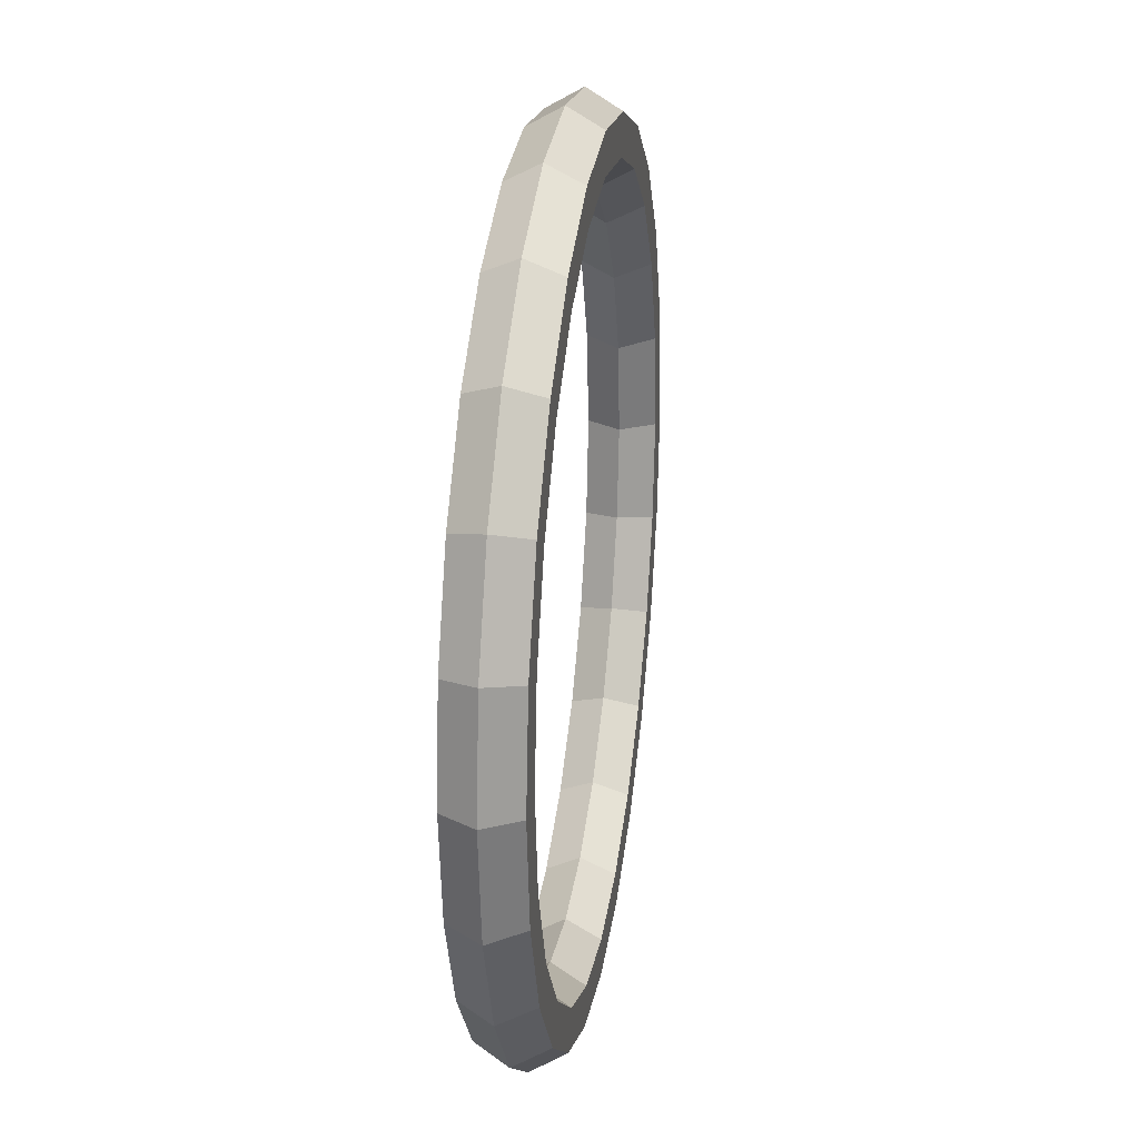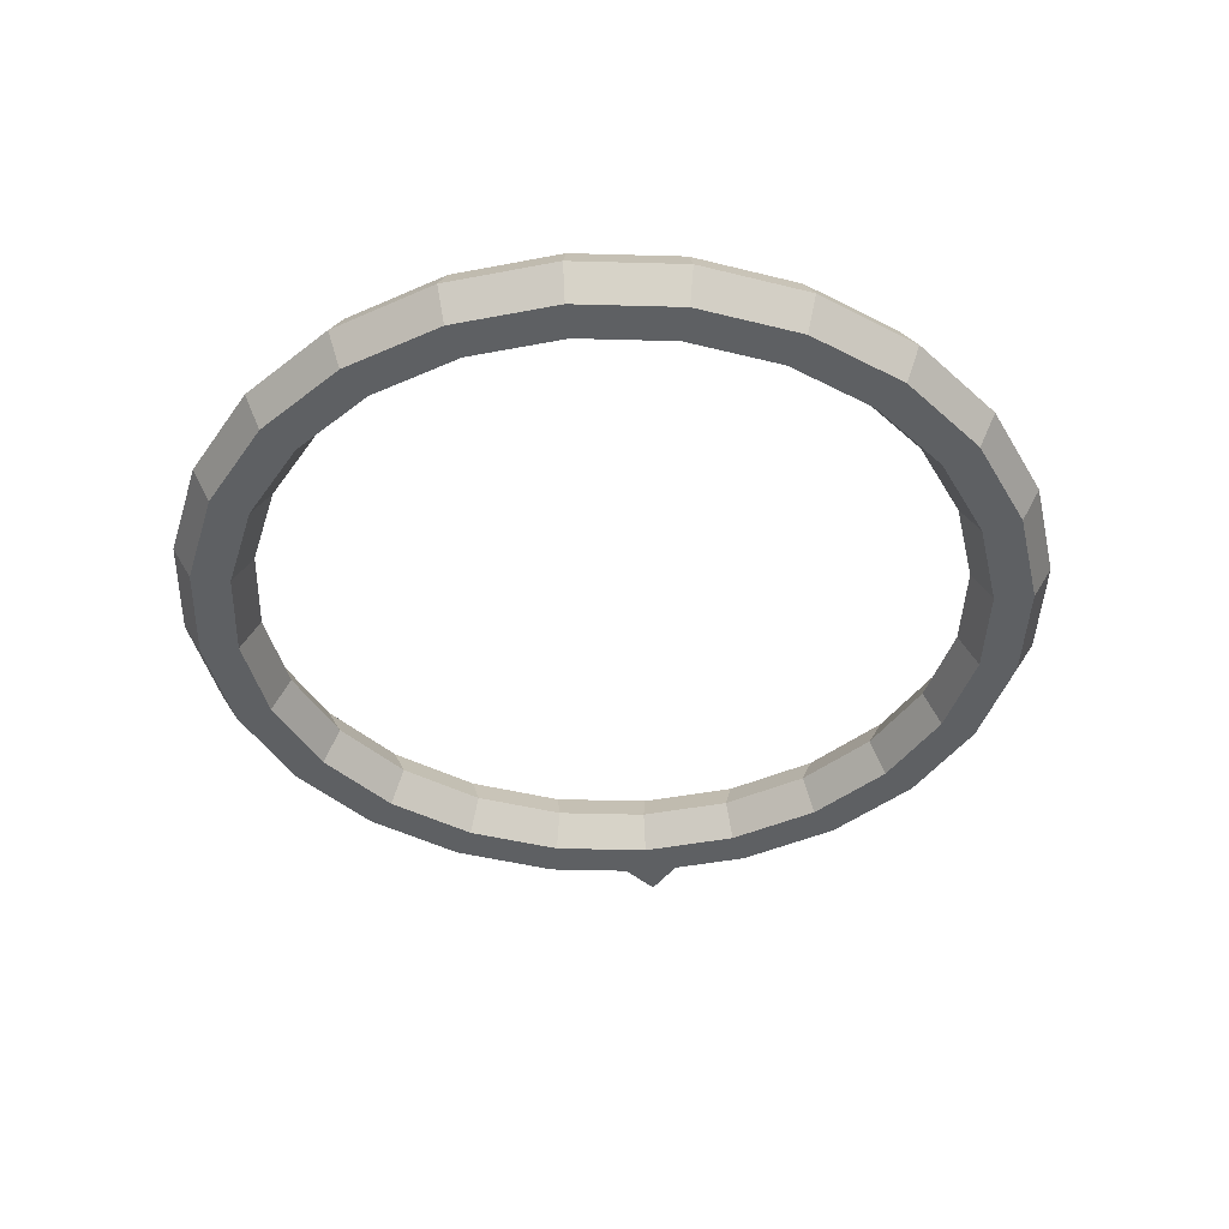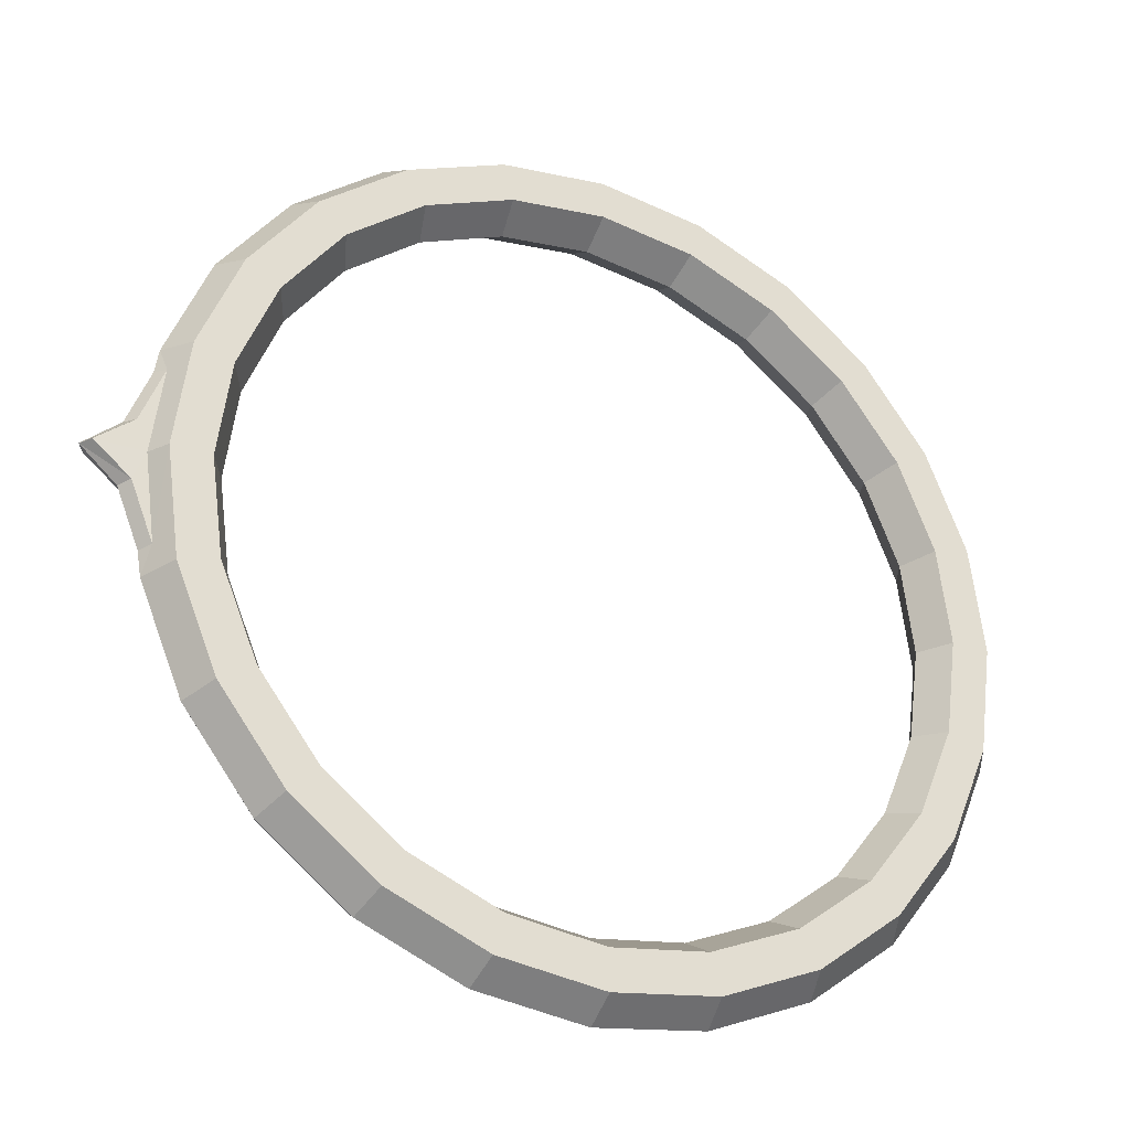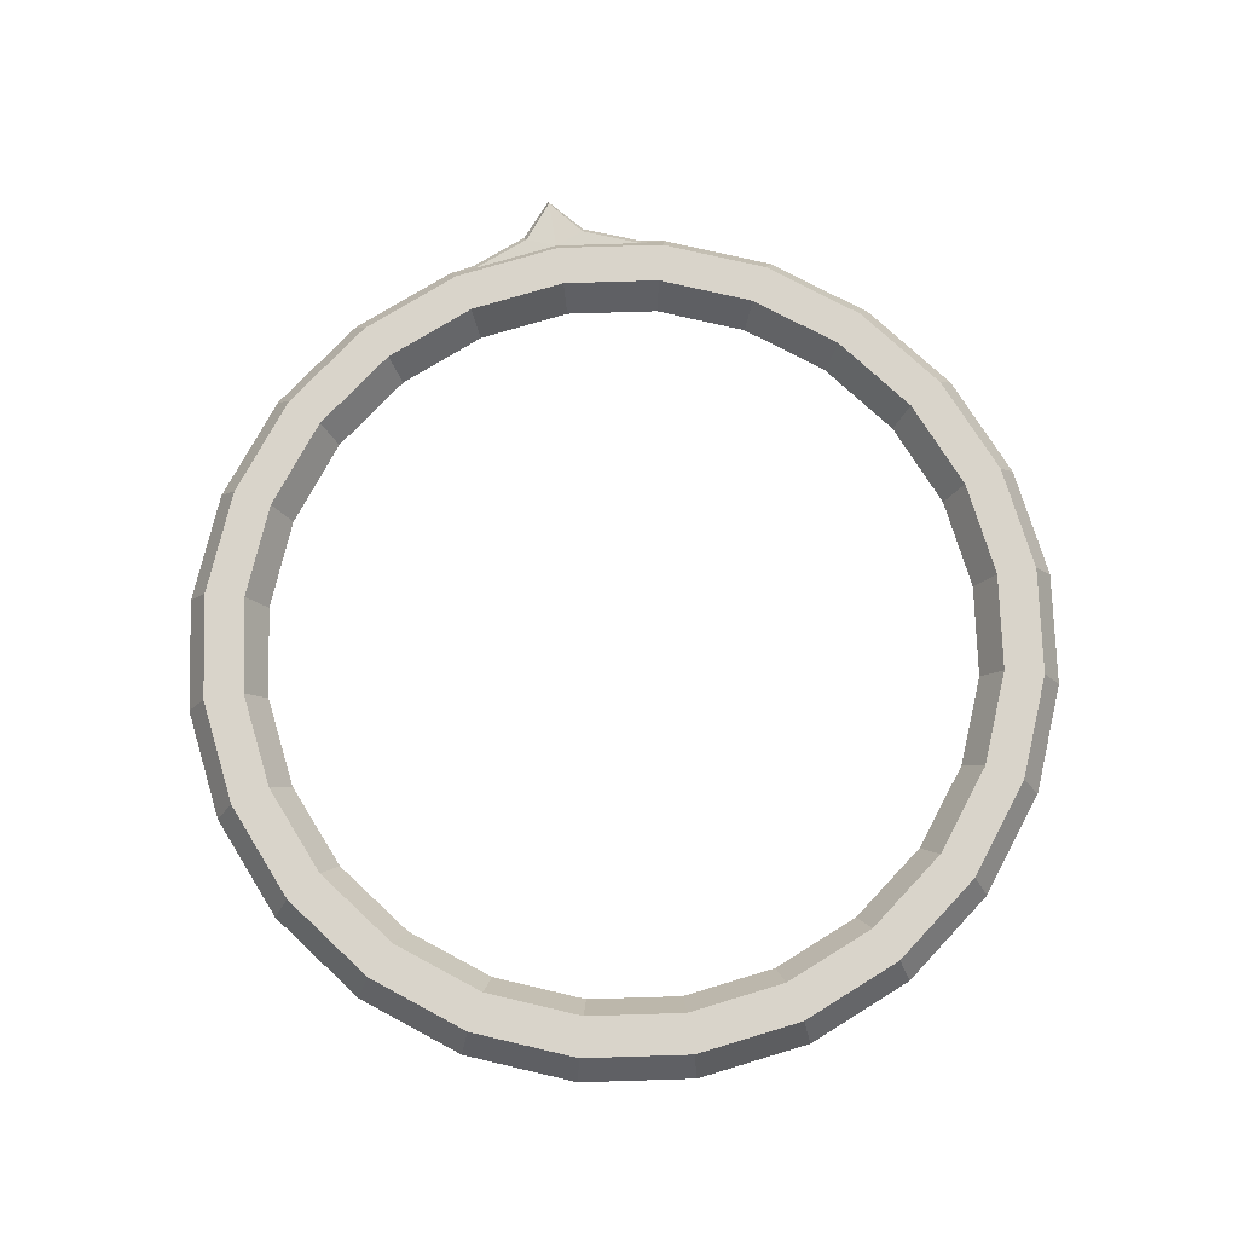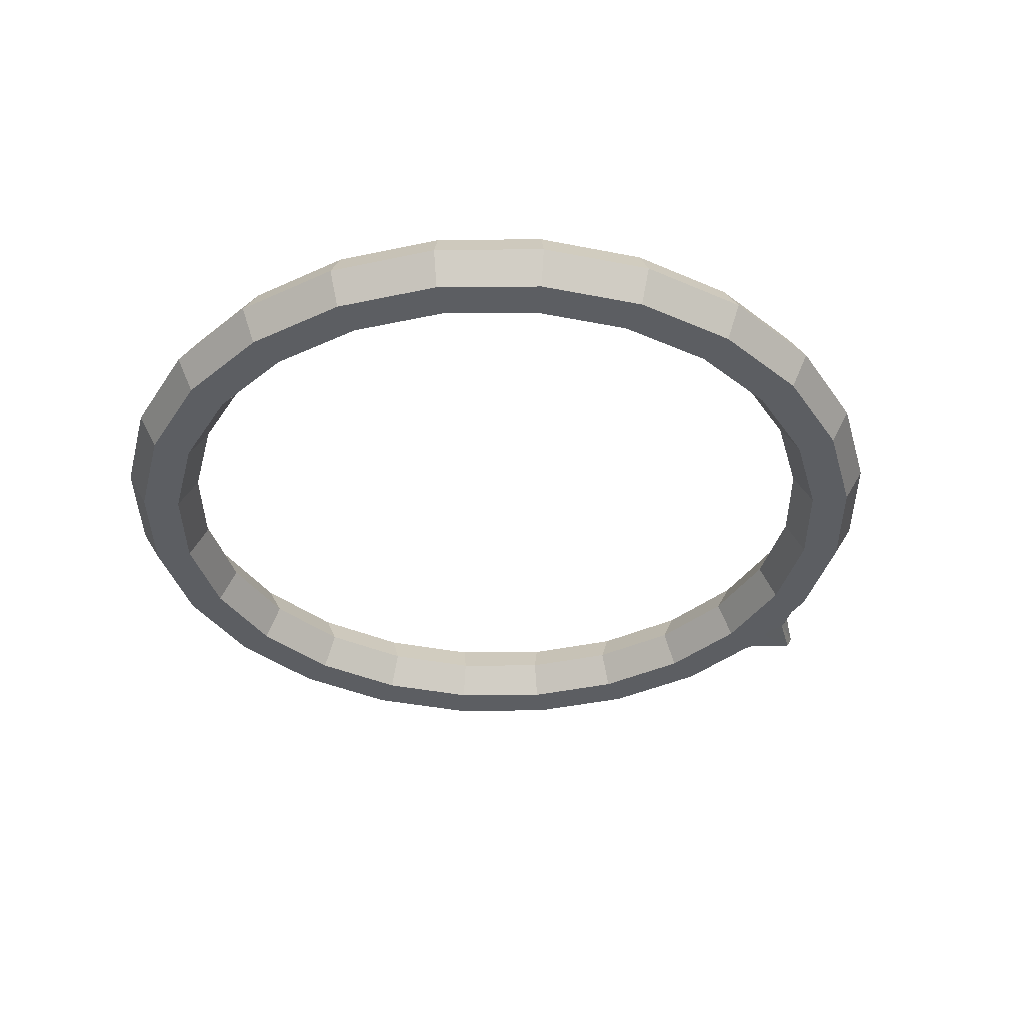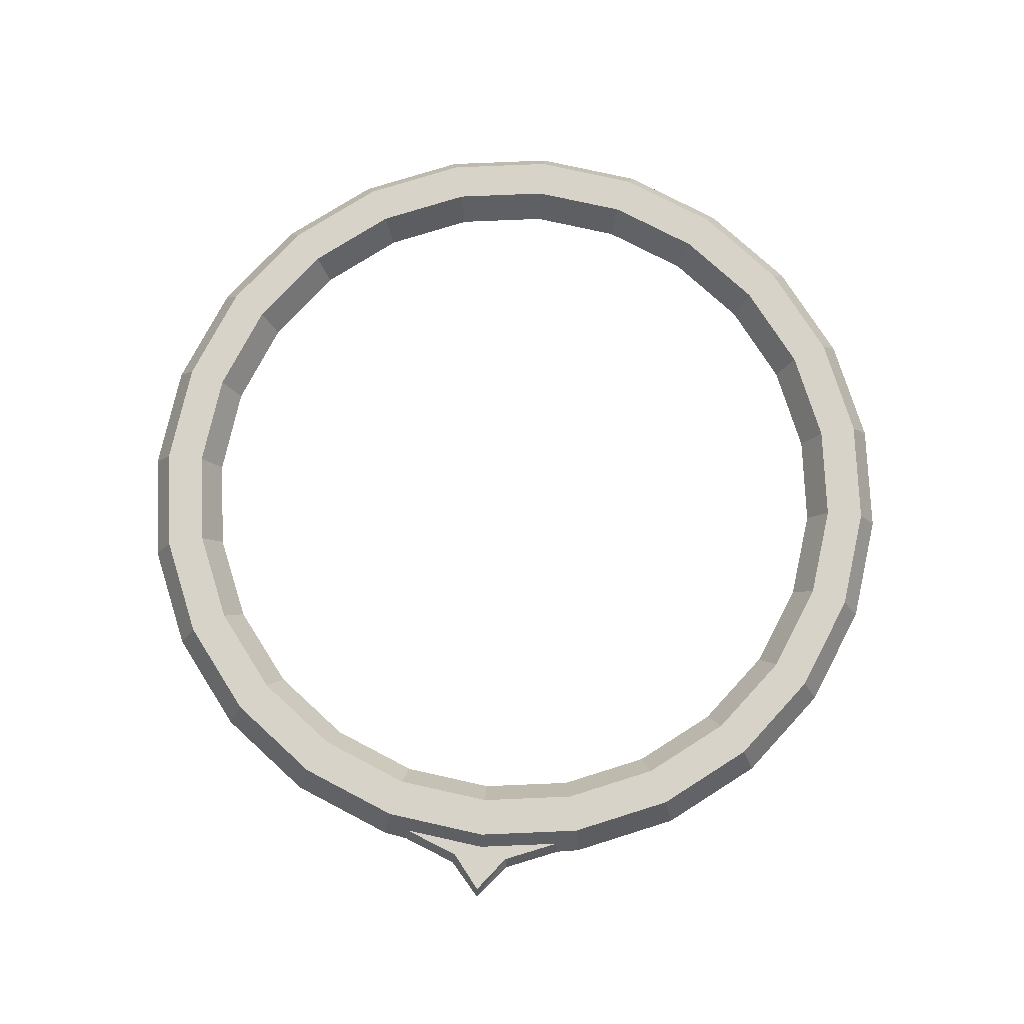
<metadata>
{"format":"obj","ext":"obj","renderer":"f3d","projection":"perspective","resolution":1024,"background":"white","views":[{"elev":25.5,"azim":-81.3,"up":"+Z"},{"elev":-42.2,"azim":-84.4,"up":"+Y"},{"elev":-29.2,"azim":152.8,"up":"+Z"},{"elev":74.8,"azim":-99.3,"up":"+Y"},{"elev":-37.5,"azim":-36.9,"up":"+Y"},{"elev":76.1,"azim":95.1,"up":"+Y"}]}
</metadata>
<code>
o Torus
v 1.222 -0 -0
v 1.05 0.0866 0
v 0.95 0.0866 0
v 0.9 0 0
v 0.95 -0.0866 0
v 1.081 -0.03263 -0
v 1.063 0 -0.2847
v 1.052 0.03286 -0.2183
v 0.9176 0.0866 -0.2459
v 0.8693 0 -0.2329
v 0.9176 -0.0866 -0.2459
v 1.052 -0.03286 -0.2183
v 0.9526 0 -0.55
v 0.9093 0.0866 -0.525
v 0.8227 0.0866 -0.475
v 0.7794 0 -0.45
v 0.8227 -0.0866 -0.475
v 0.9093 -0.0866 -0.525
v 0.7778 0 -0.7778
v 0.7425 0.0866 -0.7425
v 0.6718 0.0866 -0.6718
v 0.6364 0 -0.6364
v 0.6718 -0.0866 -0.6718
v 0.7425 -0.0866 -0.7425
v 0.55 0 -0.9526
v 0.525 0.0866 -0.9093
v 0.475 0.0866 -0.8227
v 0.45 0 -0.7794
v 0.475 -0.0866 -0.8227
v 0.525 -0.0866 -0.9093
v 0.2847 0 -1.063
v 0.2718 0.0866 -1.014
v 0.2459 0.0866 -0.9176
v 0.2329 0 -0.8693
v 0.2459 -0.0866 -0.9176
v 0.2718 -0.0866 -1.014
v 0 0 -1.1
v 0 0.0866 -1.05
v 0 0.0866 -0.95
v 0 0 -0.9
v 0 -0.0866 -0.95
v 0 -0.0866 -1.05
v -0.2847 0 -1.063
v -0.2718 0.0866 -1.014
v -0.2459 0.0866 -0.9176
v -0.2329 0 -0.8693
v -0.2459 -0.0866 -0.9176
v -0.2718 -0.0866 -1.014
v -0.55 0 -0.9526
v -0.525 0.0866 -0.9093
v -0.475 0.0866 -0.8227
v -0.45 0 -0.7794
v -0.475 -0.0866 -0.8227
v -0.525 -0.0866 -0.9093
v -0.7778 0 -0.7778
v -0.7425 0.0866 -0.7425
v -0.6718 0.0866 -0.6718
v -0.6364 0 -0.6364
v -0.6718 -0.0866 -0.6718
v -0.7425 -0.0866 -0.7425
v -0.9526 0 -0.55
v -0.9093 0.0866 -0.525
v -0.8227 0.0866 -0.475
v -0.7794 0 -0.45
v -0.8227 -0.0866 -0.475
v -0.9093 -0.0866 -0.525
v -1.063 0 -0.2847
v -1.014 0.0866 -0.2718
v -0.9176 0.0866 -0.2459
v -0.8693 0 -0.2329
v -0.9176 -0.0866 -0.2459
v -1.014 -0.0866 -0.2718
v -1.1 0 -0
v -1.05 0.0866 -0
v -0.95 0.0866 -0
v -0.9 0 -0
v -0.95 -0.0866 -0
v -1.05 -0.0866 -0
v -1.063 0 0.2847
v -1.014 0.0866 0.2718
v -0.9176 0.0866 0.2459
v -0.8693 0 0.2329
v -0.9176 -0.0866 0.2459
v -1.014 -0.0866 0.2718
v -0.9526 0 0.55
v -0.9093 0.0866 0.525
v -0.8227 0.0866 0.475
v -0.7794 0 0.45
v -0.8227 -0.0866 0.475
v -0.9093 -0.0866 0.525
v -0.7778 0 0.7778
v -0.7425 0.0866 0.7425
v -0.6718 0.0866 0.6718
v -0.6364 0 0.6364
v -0.6718 -0.0866 0.6718
v -0.7425 -0.0866 0.7425
v -0.55 0 0.9526
v -0.525 0.0866 0.9093
v -0.475 0.0866 0.8227
v -0.45 0 0.7794
v -0.475 -0.0866 0.8227
v -0.525 -0.0866 0.9093
v -0.2847 0 1.063
v -0.2718 0.0866 1.014
v -0.2459 0.0866 0.9176
v -0.2329 0 0.8693
v -0.2459 -0.0866 0.9176
v -0.2718 -0.0866 1.014
v 0 0 1.1
v 0 0.0866 1.05
v 0 0.0866 0.95
v 0 0 0.9
v 0 -0.0866 0.95
v 0 -0.0866 1.05
v 0.2847 0 1.063
v 0.2718 0.0866 1.014
v 0.2459 0.0866 0.9176
v 0.2329 0 0.8693
v 0.2459 -0.0866 0.9176
v 0.2718 -0.0866 1.014
v 0.55 0 0.9526
v 0.525 0.0866 0.9093
v 0.475 0.0866 0.8227
v 0.45 0 0.7794
v 0.475 -0.0866 0.8227
v 0.525 -0.0866 0.9093
v 0.7778 0 0.7778
v 0.7425 0.0866 0.7425
v 0.6718 0.0866 0.6718
v 0.6364 0 0.6364
v 0.6718 -0.0866 0.6718
v 0.7425 -0.0866 0.7425
v 0.9526 0 0.55
v 0.9093 0.0866 0.525
v 0.8227 0.0866 0.475
v 0.7794 0 0.45
v 0.8227 -0.0866 0.475
v 0.9093 -0.0866 0.525
v 1.073 0 0.2235
v 1.052 0.03286 0.2183
v 0.9176 0.0866 0.2459
v 0.8693 0 0.2329
v 0.9176 -0.0866 0.2459
v 1.052 -0.03286 0.2183
v 1.081 0.03263 -0
v 1.014 0.0866 -0.2718
v 1.05 -0.0866 0
v 1.014 -0.0866 -0.2718
v 1.063 0 0.2847
v 1.014 0.0866 0.2718
v 1.014 -0.0866 0.2718
v 1.073 0 -0.2235
v 1.081 0.03263 -0
v 1.073 0 -0.2235
v 1.081 -0.03263 -0
v 1.073 0 0.2235
v 1.052 0.03286 -0.2183
v 1.052 -0.03286 -0.2183
v 1.052 0.03286 0.2183
v 1.052 -0.03286 0.2183
v 1.203 0.03263 -0
v 1.13 -0 -0.07937
v 1.203 -0.03263 -0
v 1.13 -0 0.07937
v 1.11 0.03286 -0.07414
v 1.11 -0.03286 -0.07414
v 1.11 0.03286 0.07414
v 1.11 -0.03286 0.07414
f 8 153 157
f 146 3 2
f 9 4 3
f 4 11 5
f 11 147 5
f 140 156 159
f 13 146 7
f 14 9 146
f 9 16 10
f 16 11 10
f 17 148 11
f 18 7 148
f 13 20 14
f 14 21 15
f 15 22 16
f 22 17 16
f 23 18 17
f 24 13 18
f 19 26 20
f 26 21 20
f 27 22 21
f 28 23 22
f 29 24 23
f 30 19 24
f 31 26 25
f 32 27 26
f 33 28 27
f 34 29 28
f 29 36 30
f 30 31 25
f 37 32 31
f 38 33 32
f 39 34 33
f 40 35 34
f 41 36 35
f 42 31 36
f 43 38 37
f 38 45 39
f 45 40 39
f 40 47 41
f 47 42 41
f 42 43 37
f 43 50 44
f 50 45 44
f 51 46 45
f 52 47 46
f 53 48 47
f 54 43 48
f 55 50 49
f 50 57 51
f 57 52 51
f 52 59 53
f 59 54 53
f 60 49 54
f 61 56 55
f 56 63 57
f 63 58 57
f 64 59 58
f 65 60 59
f 60 61 55
f 67 62 61
f 62 69 63
f 69 64 63
f 70 65 64
f 71 66 65
f 72 61 66
f 73 68 67
f 74 69 68
f 75 70 69
f 70 77 71
f 77 72 71
f 78 67 72
f 79 74 73
f 80 75 74
f 81 76 75
f 82 77 76
f 83 78 77
f 78 79 73
f 79 86 80
f 86 81 80
f 87 82 81
f 88 83 82
f 89 84 83
f 90 79 84
f 91 86 85
f 92 87 86
f 93 88 87
f 88 95 89
f 89 96 90
f 96 85 90
f 97 92 91
f 98 93 92
f 99 94 93
f 100 95 94
f 101 96 95
f 102 91 96
f 103 98 97
f 98 105 99
f 105 100 99
f 106 101 100
f 107 102 101
f 102 103 97
f 109 104 103
f 110 105 104
f 111 106 105
f 112 107 106
f 113 108 107
f 108 109 103
f 115 110 109
f 116 111 110
f 111 118 112
f 112 119 113
f 119 114 113
f 120 109 114
f 121 116 115
f 116 123 117
f 117 124 118
f 118 125 119
f 125 120 119
f 126 115 120
f 127 122 121
f 128 123 122
f 129 124 123
f 130 125 124
f 125 132 126
f 132 121 126
f 133 128 127
f 134 129 128
f 129 136 130
f 136 131 130
f 131 138 132
f 138 127 132
f 149 134 133
f 134 141 135
f 141 136 135
f 142 137 136
f 143 138 137
f 138 149 133
f 152 157 154
f 2 141 150
f 3 142 141
f 4 143 142
f 5 151 143
f 145 159 153
f 8 2 145
f 12 147 148
f 140 149 139
f 144 149 151
f 8 7 146
f 12 7 152
f 140 2 150
f 144 147 6
f 156 167 159
f 154 165 162
f 153 167 161
f 155 166 163
f 144 155 160
f 12 154 158
f 139 160 156
f 6 158 155
f 1 165 161
f 166 1 163
f 1 167 164
f 168 1 164
f 153 165 157
f 155 168 160
f 154 166 158
f 156 168 164
f 8 145 153
f 146 9 3
f 9 10 4
f 4 10 11
f 11 148 147
f 140 139 156
f 13 14 146
f 14 15 9
f 9 15 16
f 16 17 11
f 17 18 148
f 18 13 7
f 13 19 20
f 14 20 21
f 15 21 22
f 22 23 17
f 23 24 18
f 24 19 13
f 19 25 26
f 26 27 21
f 27 28 22
f 28 29 23
f 29 30 24
f 30 25 19
f 31 32 26
f 32 33 27
f 33 34 28
f 34 35 29
f 29 35 36
f 30 36 31
f 37 38 32
f 38 39 33
f 39 40 34
f 40 41 35
f 41 42 36
f 42 37 31
f 43 44 38
f 38 44 45
f 45 46 40
f 40 46 47
f 47 48 42
f 42 48 43
f 43 49 50
f 50 51 45
f 51 52 46
f 52 53 47
f 53 54 48
f 54 49 43
f 55 56 50
f 50 56 57
f 57 58 52
f 52 58 59
f 59 60 54
f 60 55 49
f 61 62 56
f 56 62 63
f 63 64 58
f 64 65 59
f 65 66 60
f 60 66 61
f 67 68 62
f 62 68 69
f 69 70 64
f 70 71 65
f 71 72 66
f 72 67 61
f 73 74 68
f 74 75 69
f 75 76 70
f 70 76 77
f 77 78 72
f 78 73 67
f 79 80 74
f 80 81 75
f 81 82 76
f 82 83 77
f 83 84 78
f 78 84 79
f 79 85 86
f 86 87 81
f 87 88 82
f 88 89 83
f 89 90 84
f 90 85 79
f 91 92 86
f 92 93 87
f 93 94 88
f 88 94 95
f 89 95 96
f 96 91 85
f 97 98 92
f 98 99 93
f 99 100 94
f 100 101 95
f 101 102 96
f 102 97 91
f 103 104 98
f 98 104 105
f 105 106 100
f 106 107 101
f 107 108 102
f 102 108 103
f 109 110 104
f 110 111 105
f 111 112 106
f 112 113 107
f 113 114 108
f 108 114 109
f 115 116 110
f 116 117 111
f 111 117 118
f 112 118 119
f 119 120 114
f 120 115 109
f 121 122 116
f 116 122 123
f 117 123 124
f 118 124 125
f 125 126 120
f 126 121 115
f 127 128 122
f 128 129 123
f 129 130 124
f 130 131 125
f 125 131 132
f 132 127 121
f 133 134 128
f 134 135 129
f 129 135 136
f 136 137 131
f 131 137 138
f 138 133 127
f 149 150 134
f 134 150 141
f 141 142 136
f 142 143 137
f 143 151 138
f 138 151 149
f 152 8 157
f 2 3 141
f 3 4 142
f 4 5 143
f 5 147 151
f 145 140 159
f 8 146 2
f 12 6 147
f 140 150 149
f 144 139 149
f 8 152 7
f 12 148 7
f 140 145 2
f 144 151 147
f 156 164 167
f 154 157 165
f 153 159 167
f 155 158 166
f 144 6 155
f 12 152 154
f 139 144 160
f 6 12 158
f 1 162 165
f 166 162 1
f 1 161 167
f 168 163 1
f 153 161 165
f 155 163 168
f 154 162 166
f 156 160 168

</code>
